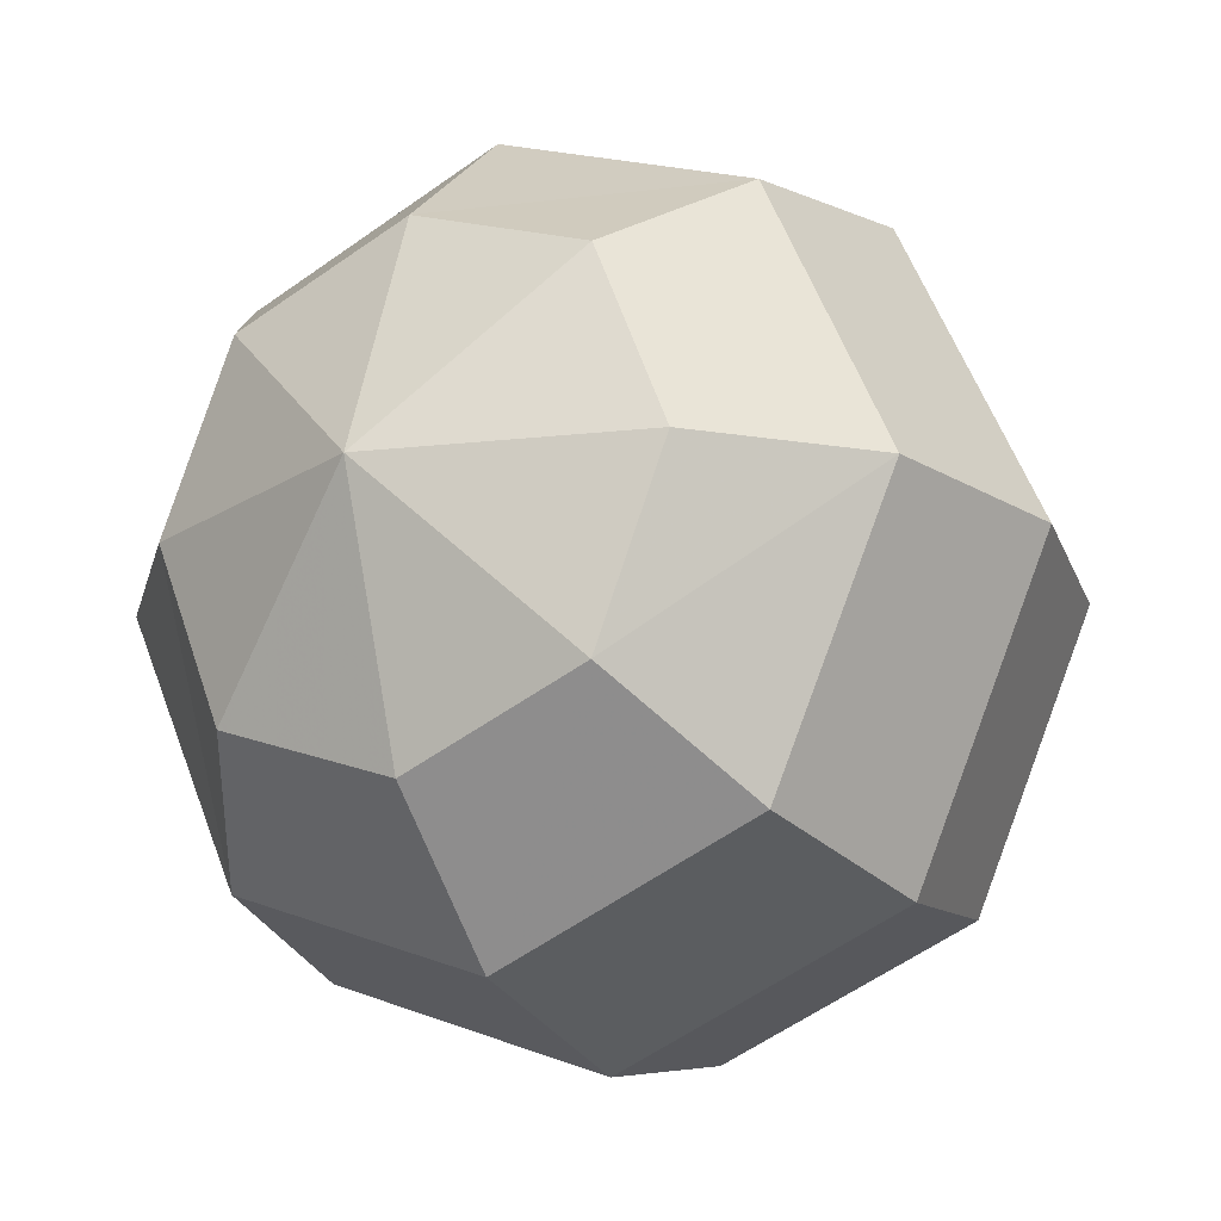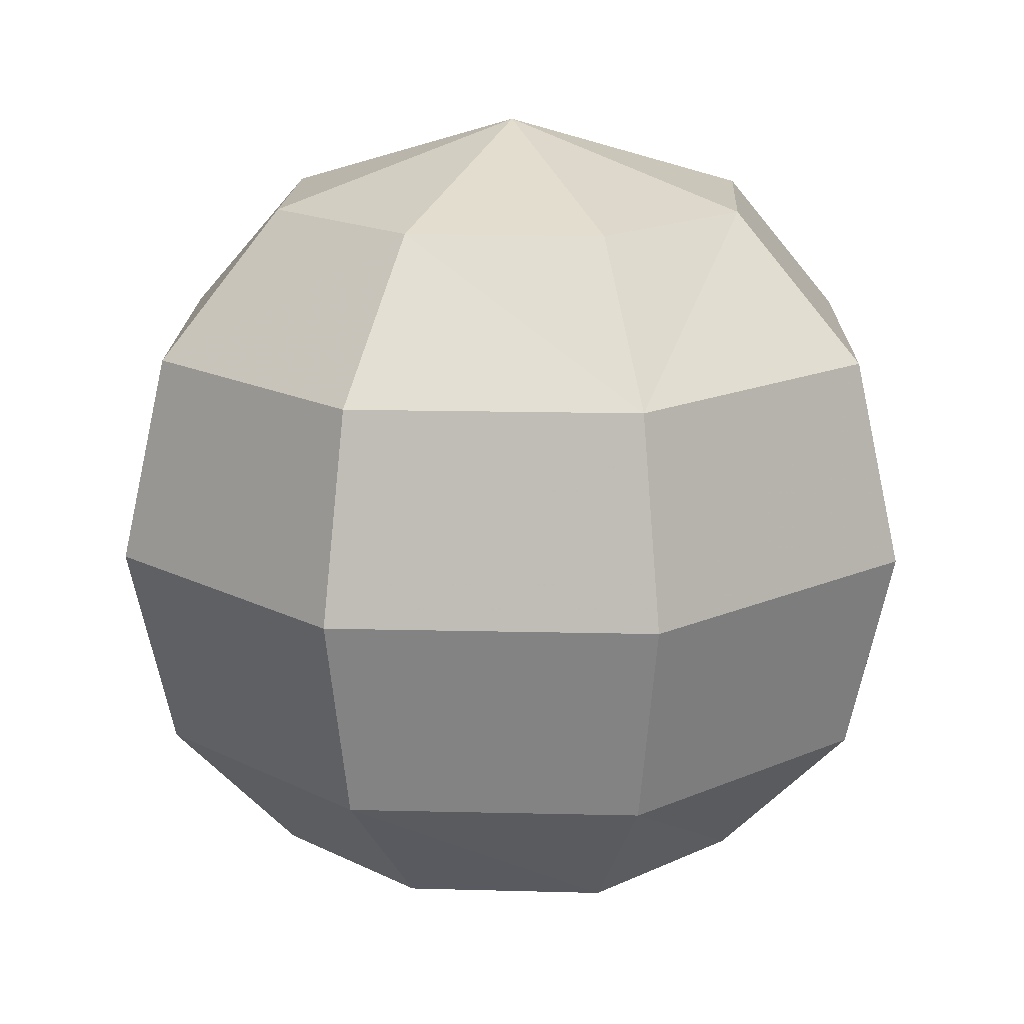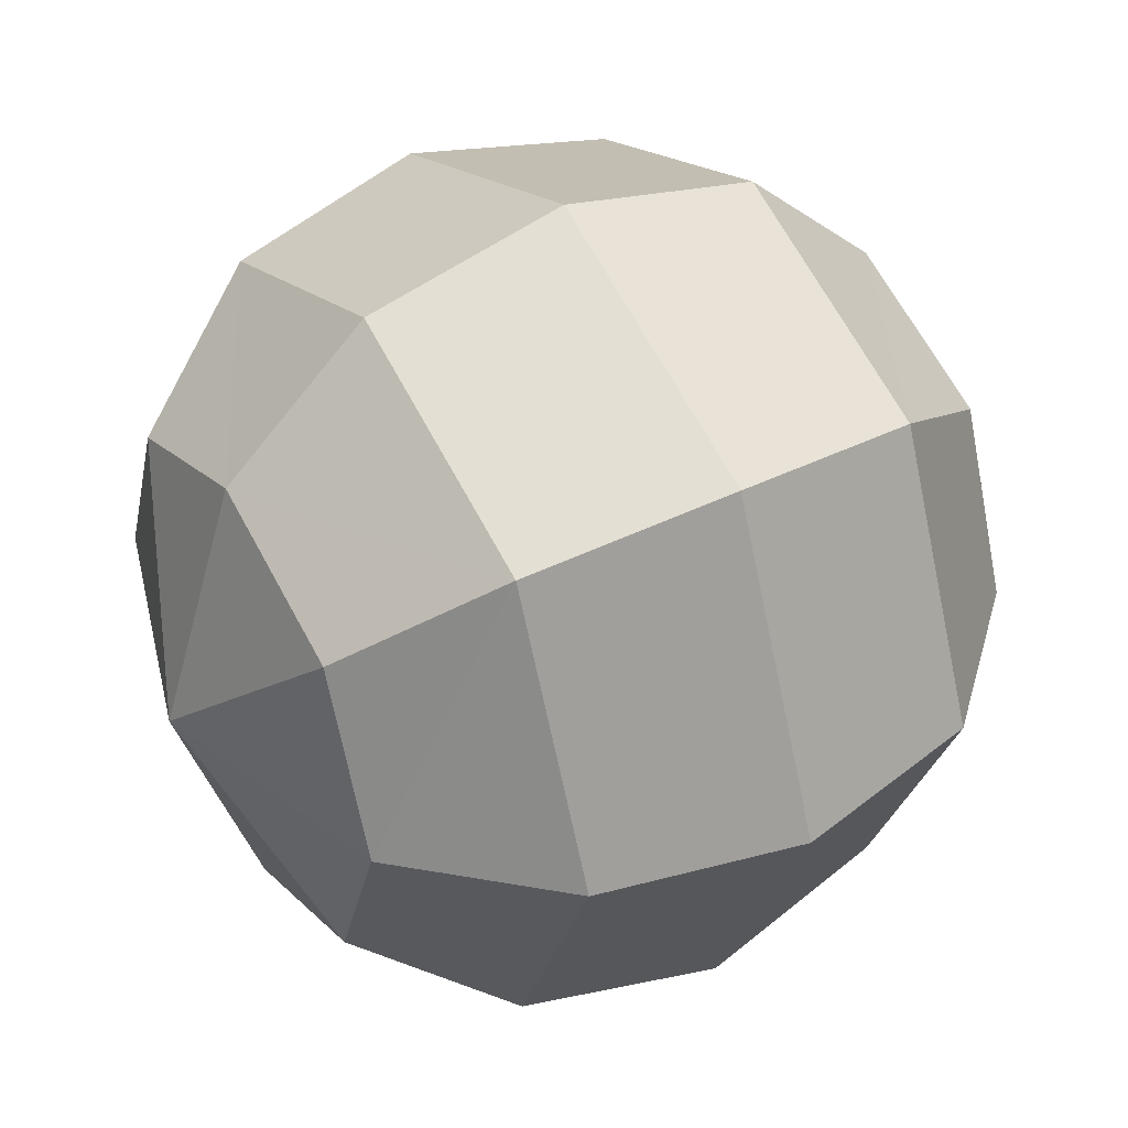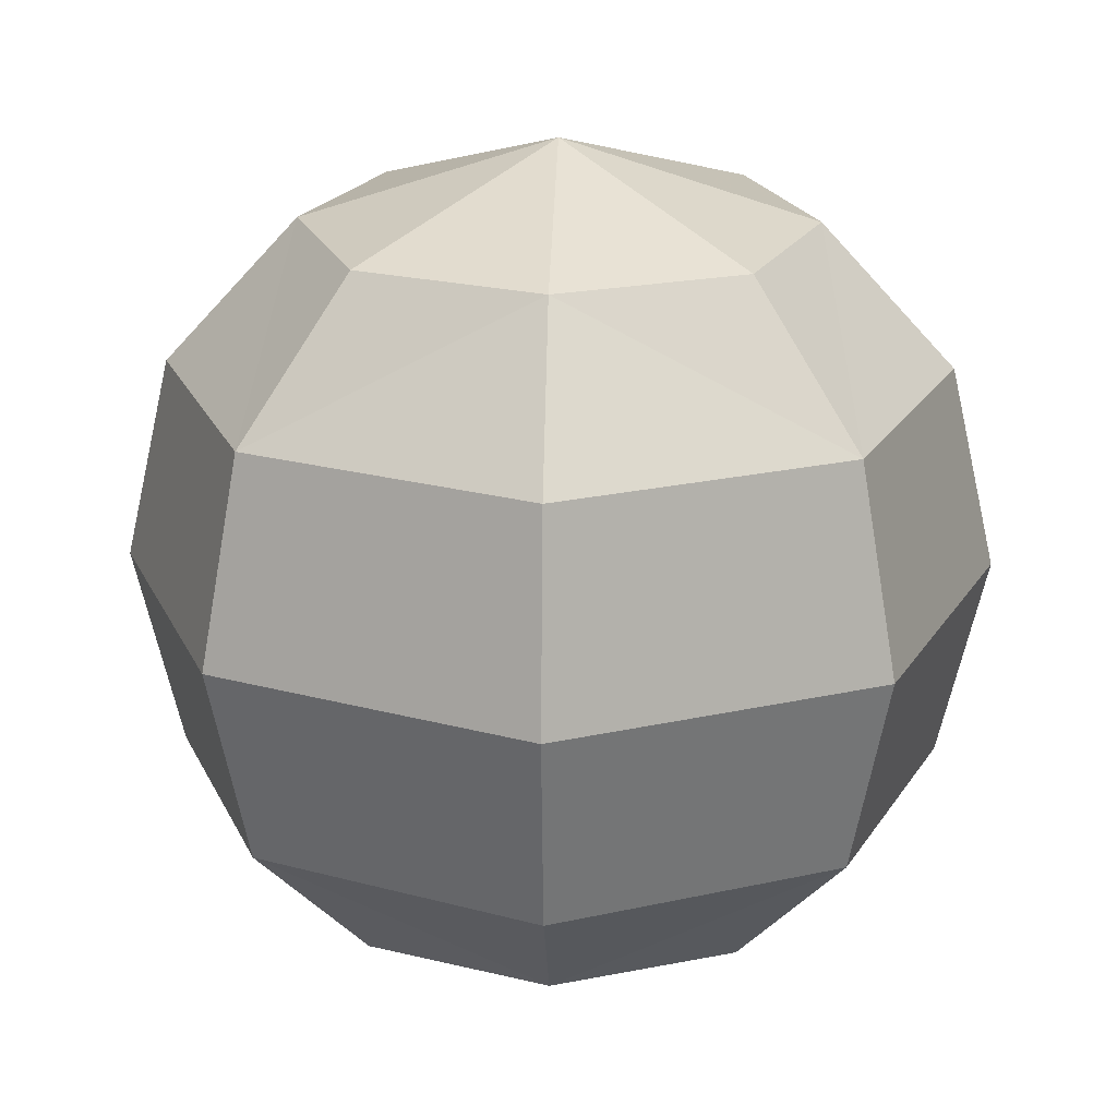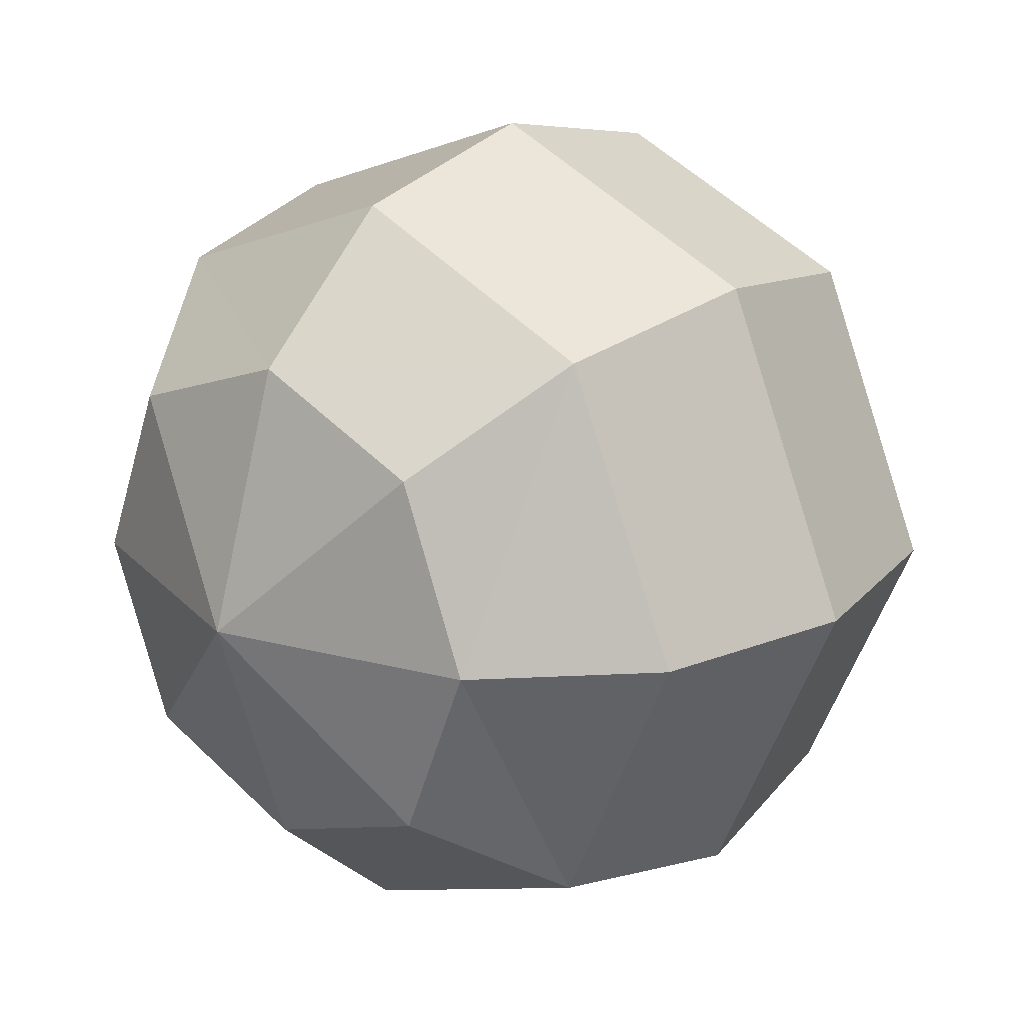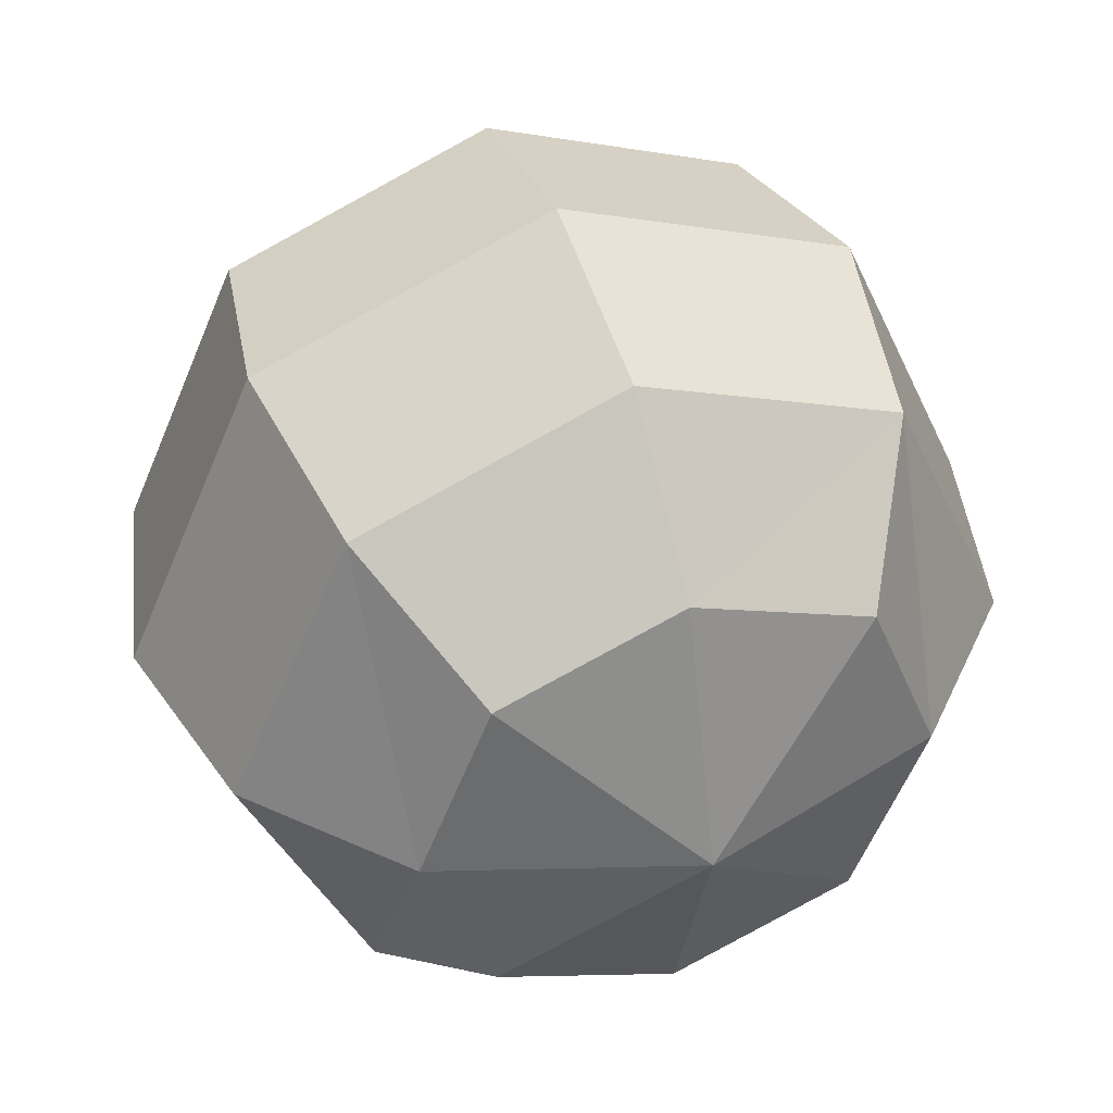
<metadata>
{"format":"obj","ext":"obj","renderer":"f3d","projection":"perspective","resolution":1024,"background":"white","views":[{"elev":-20.0,"azim":30.0,"up":"+Z"},{"elev":16.4,"azim":-155.5,"up":"+Y"},{"elev":42.1,"azim":-120.7,"up":"+Z"},{"elev":21.7,"azim":-88.0,"up":"+Y"},{"elev":21.7,"azim":-137.7,"up":"+Z"},{"elev":43.4,"azim":160.8,"up":"+Z"}]}
</metadata>
<code>
o water_bomb
v 4.61 11.07 4.897
v 4.411 13.61 0
v 3.162 13.61 3.17
v 0 15.01 0
v 0 13.61 4.394
v -3.162 13.61 3.17
v -4.61 11.07 4.897
v -4.411 13.61 0
v -6.754 11.07 0
v -4.61 11.07 -4.897
v -5.171 7.505 -5.493
v 0 7.505 -7.545
v -4.61 3.944 -4.897
v 0 3.944 -6.727
v -3.162 1.501 -3.17
v 0 1.501 -4.394
v 0 0 0
v 3.162 1.501 -3.17
v 4.411 1.501 0
v 6.754 3.944 0
v 3.162 1.501 3.17
v 4.61 3.944 4.897
v 0 1.501 4.394
v 0 3.944 6.727
v -4.61 3.944 4.897
v 0 7.505 7.545
v -5.171 7.505 5.493
v -3.162 13.61 -3.17
v 0 13.61 -4.394
v 0 11.07 -6.727
v 4.61 11.07 -4.897
v 5.171 7.505 -5.493
v 4.61 3.944 -4.897
v 7.576 7.505 0
v 3.162 13.61 -3.17
v 6.754 11.07 0
v 5.171 7.505 5.493
v -3.162 1.501 3.17
v -4.411 1.501 0
v -6.754 3.944 0
v 0 11.07 6.727
v -7.576 7.505 0
f 1/1 2/1 3/1
f 4/1 3/1 2/1
f 3/1 4/1 5/1
f 6/1 5/1 4/1
f 5/1 6/1 7/1
f 8/1 7/1 6/1
f 7/1 8/1 9/1
f 10/1 9/1 8/1
f 9/1 10/1 11/1
f 12/1 11/1 10/1
f 11/1 12/1 13/1
f 14/1 13/1 12/1
f 13/1 14/1 15/1
f 16/1 15/1 14/1
f 15/1 16/1 17/1
f 18/1 17/1 16/1
f 17/1 18/1 19/1
f 20/1 19/1 18/1
f 19/1 20/1 21/1
f 22/1 21/1 20/1
f 21/1 22/1 23/1
f 24/1 23/1 22/1
f 23/1 24/1 25/1
f 26/1 25/1 24/1
f 25/1 26/1 27/1
f 7/1 27/1 26/1
f 27/1 7/1 9/1
f 6/1 4/1 8/1
f 28/1 8/1 4/1
f 8/1 28/1 10/1
f 29/1 10/1 28/1
f 10/1 29/1 30/1
f 31/1 30/1 29/1
f 30/1 31/1 12/1
f 32/1 12/1 31/1
f 12/1 32/1 33/1
f 34/1 33/1 32/1
f 33/1 34/1 20/1
f 22/1 20/1 34/1
f 28/1 4/1 29/1
f 35/1 29/1 4/1
f 29/1 35/1 31/1
f 2/1 31/1 35/1
f 31/1 2/1 36/1
f 1/1 36/1 2/1
f 36/1 1/1 34/1
f 37/1 34/1 1/1
f 34/1 37/1 22/1
f 26/1 22/1 37/1
f 22/1 26/1 24/1
f 19/1 21/1 17/1
f 23/1 17/1 21/1
f 17/1 23/1 38/1
f 25/1 38/1 23/1
f 38/1 25/1 39/1
f 40/1 39/1 25/1
f 39/1 40/1 13/1
f 11/1 13/1 40/1
f 3/1 5/1 1/1
f 41/1 1/1 5/1
f 1/1 41/1 26/1
f 7/1 26/1 41/1
f 25/1 27/1 40/1
f 42/1 40/1 27/1
f 40/1 42/1 11/1
f 9/1 11/1 42/1
f 20/1 18/1 33/1
f 14/1 33/1 18/1
f 33/1 14/1 12/1
f 38/1 39/1 17/1
f 15/1 17/1 39/1
f 36/1 34/1 31/1
f 32/1 31/1 34/1
f 9/1 42/1 27/1
f 26/1 37/1 1/1
f 16/1 14/1 18/1
f 41/1 5/1 7/1
f 2/1 35/1 4/1
f 15/1 39/1 13/1
f 10/1 30/1 12/1

</code>
